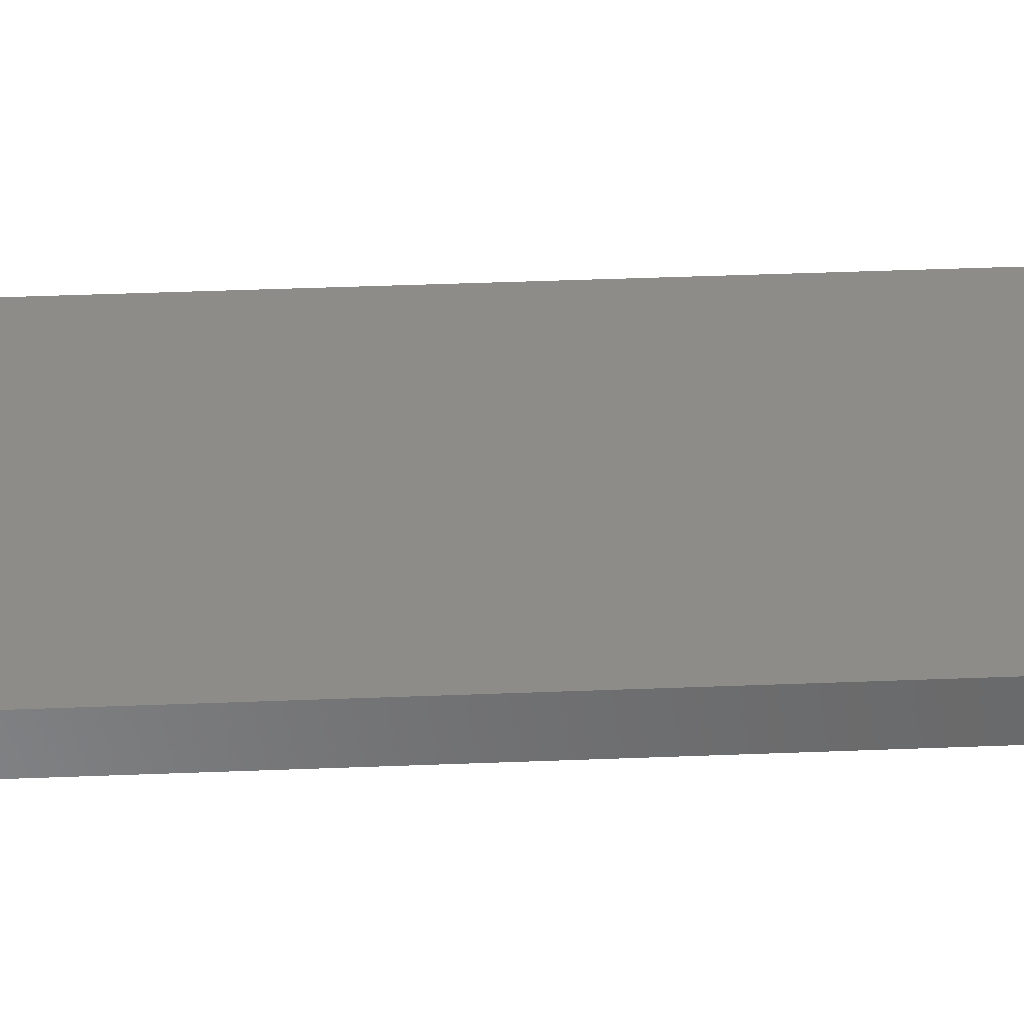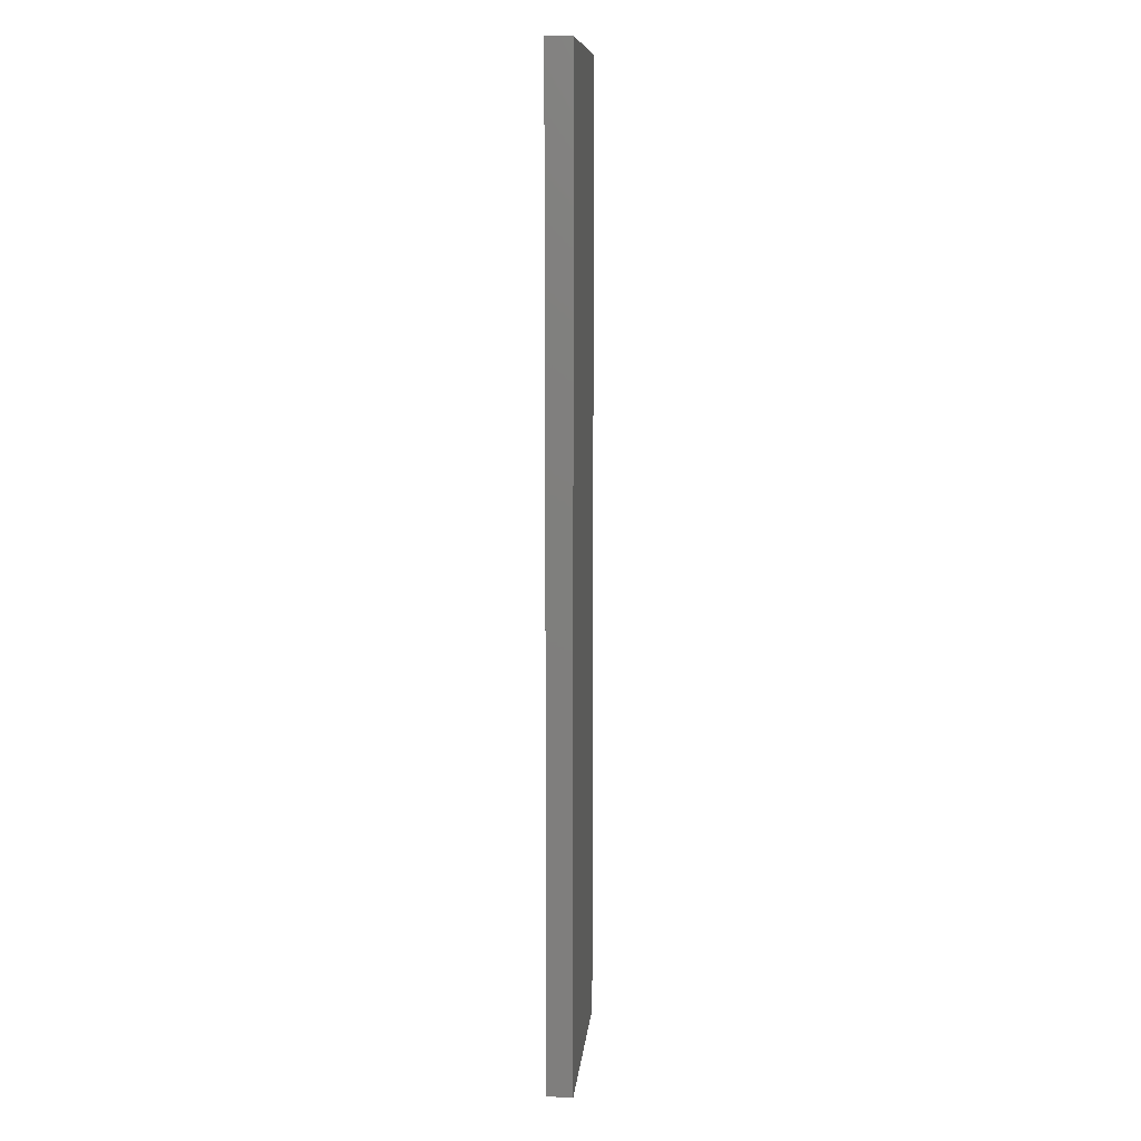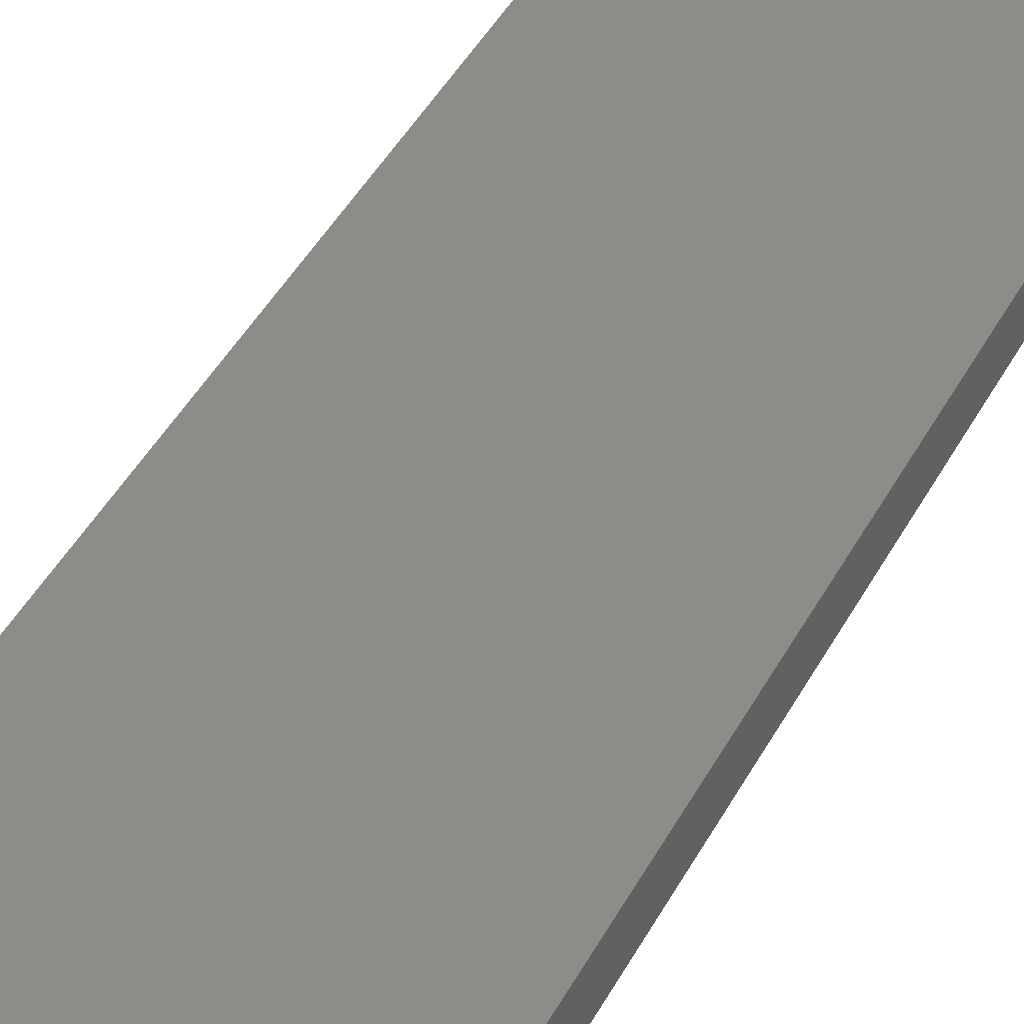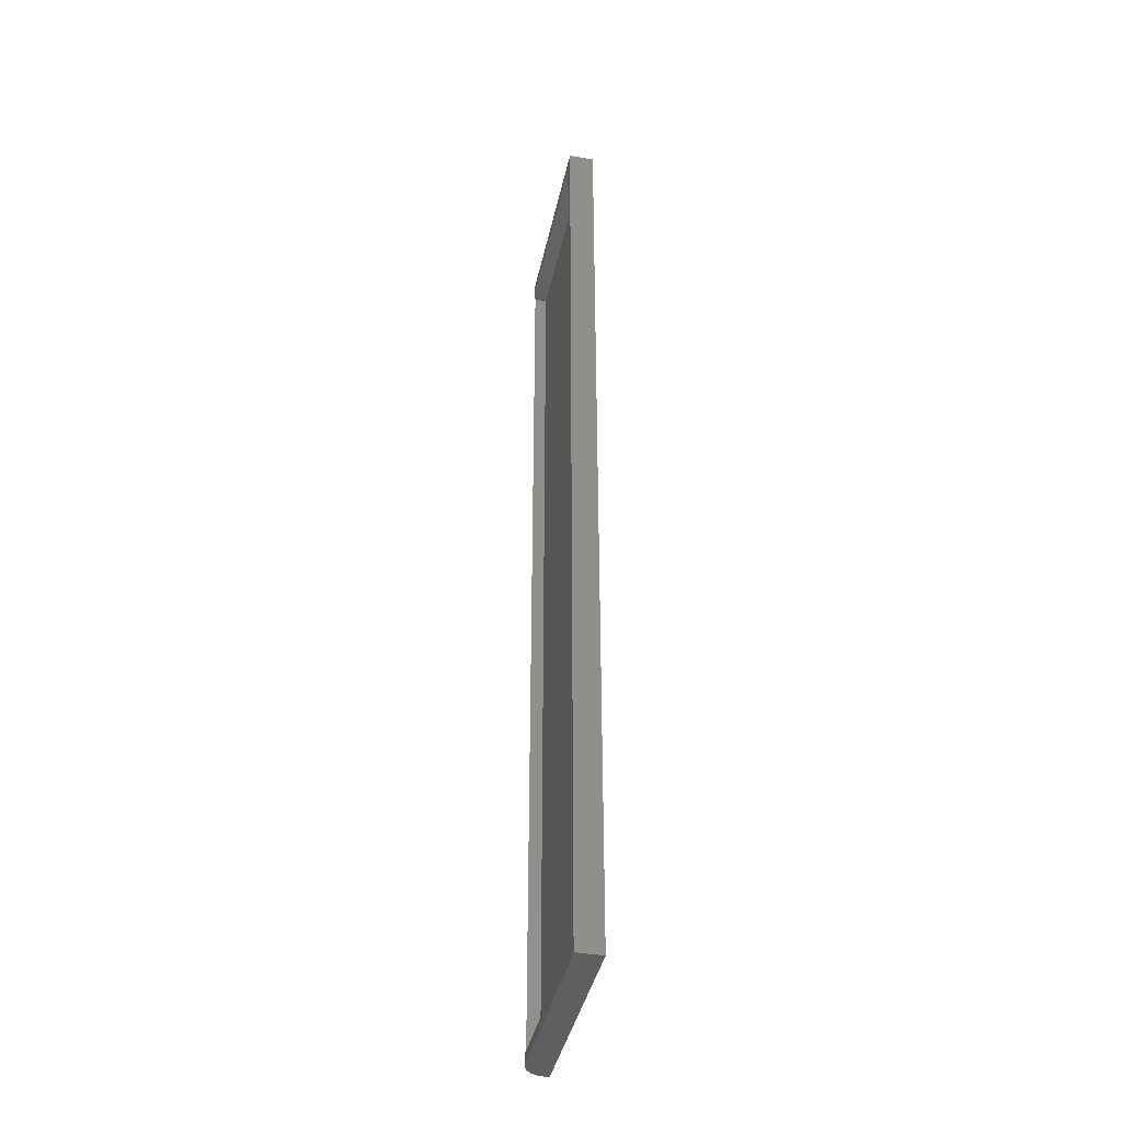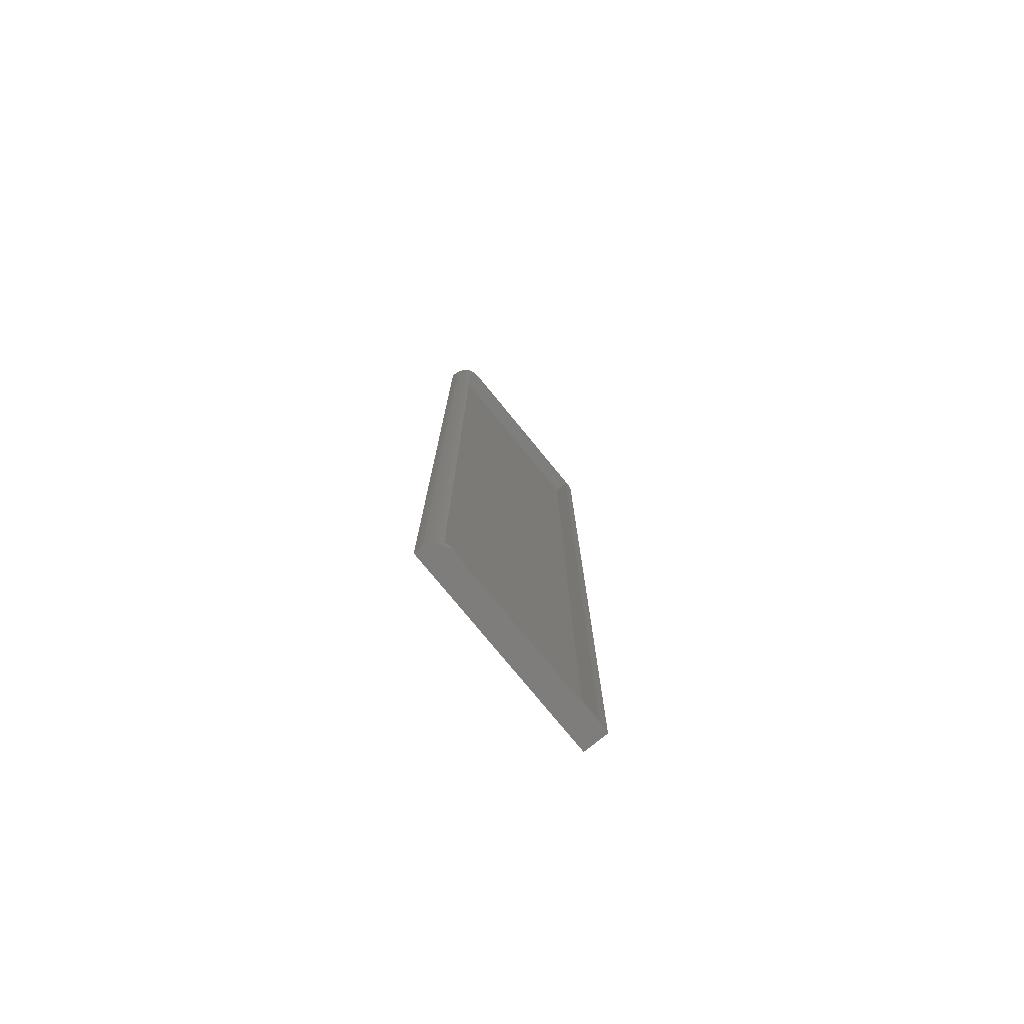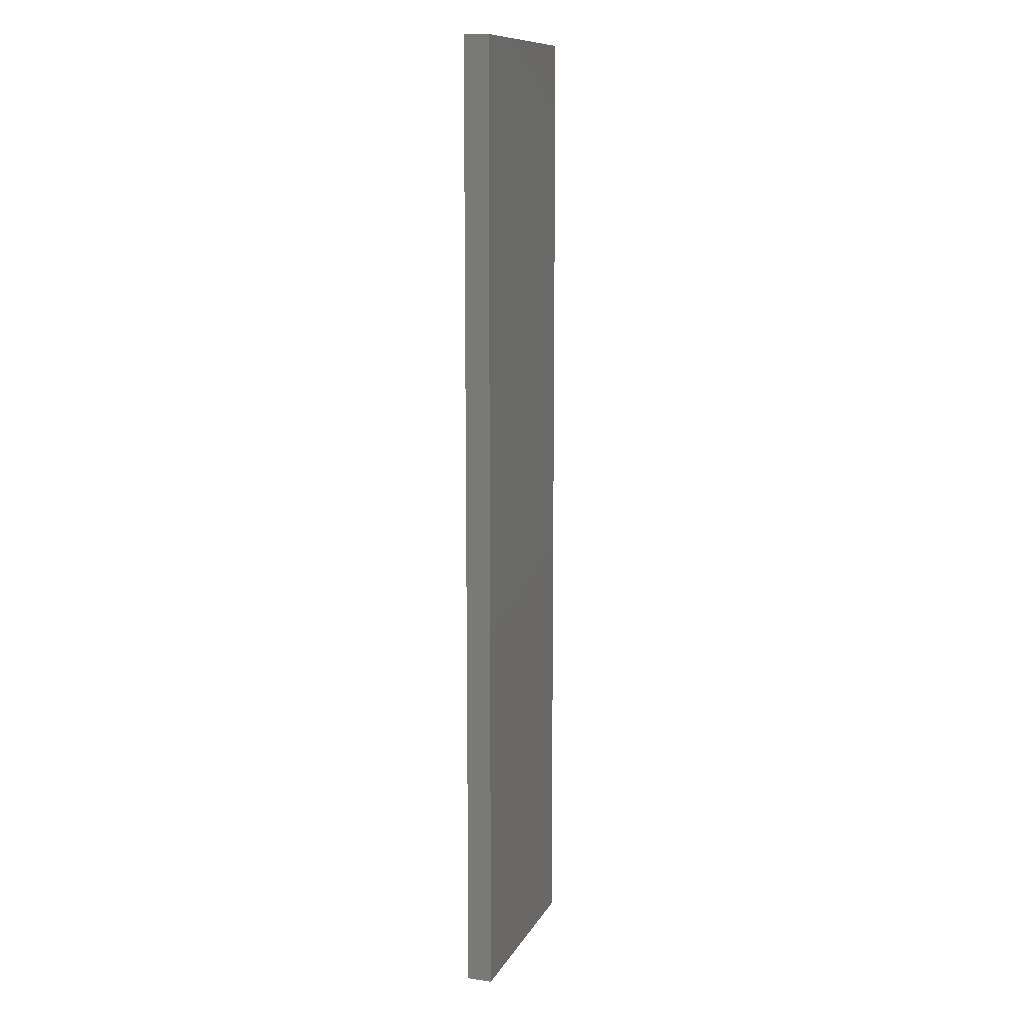
<metadata>
{"format":"stl","ext":"stl","renderer":"f3d","projection":"perspective","resolution":1024,"background":"white","views":[{"elev":35.7,"azim":86.9,"up":"+Y"},{"elev":10.0,"azim":95.4,"up":"+Z"},{"elev":36.9,"azim":23.4,"up":"+Y"},{"elev":-40.2,"azim":78.1,"up":"+Z"},{"elev":-77.4,"azim":-50.7,"up":"+Z"},{"elev":11.3,"azim":108.6,"up":"+Z"}]}
</metadata>
<code>
# stl→obj: 38 verts, 72 faces
v -0.1484 -0.01562 -0.7344
v -0.1484 -0.03488 -0.7344
v -0.1435 -0.03718 -0.7344
v -0.1382 -0.03859 -0.7344
v -0.1328 -0.03906 -0.7344
v 0.1519 -0.03906 -0.7344
v 0.1519 -0.01562 -0.7344
v -0.1484 -0.03488 0.7344
v -0.1484 -0.01562 0.7344
v 0.1519 -0.01562 0.7344
v 0.1519 -0.03906 0.7344
v -0.1328 -0.03906 0.7344
v -0.1382 -0.03859 0.7344
v -0.1435 -0.03718 0.7344
v -0.1588 -0.02517 -0.75
v -0.1448 -0.03668 -0.75
v -0.1502 -0.0338 -0.75
v -0.1549 -0.02991 -0.75
v -0.1389 -0.03846 -0.75
v -0.1617 -0.01977 -0.75
v -0.1635 -0.01391 -0.75
v -0.1641 -0.007812 -0.75
v -0.1641 0 -0.75
v -0.1328 -0.03906 -0.75
v 0.1675 -0.03906 -0.75
v 0.1675 1.841e-17 -0.75
v -0.1641 -0.007812 0.75
v -0.1635 -0.01391 0.75
v -0.1617 -0.01977 0.75
v -0.1641 1.665e-16 0.75
v -0.1588 -0.02517 0.75
v -0.1549 -0.02991 0.75
v -0.1502 -0.0338 0.75
v -0.1448 -0.03668 0.75
v -0.1389 -0.03846 0.75
v -0.1328 -0.03906 0.75
v 0.1675 -0.03906 0.75
v 0.1675 1.849e-16 0.75
f 1 2 3
f 1 3 4
f 1 4 5
f 1 5 6
f 1 6 7
f 8 2 9
f 9 2 1
f 9 10 11
f 9 11 12
f 9 12 13
f 9 13 14
f 9 14 8
f 15 16 17
f 15 17 18
f 19 16 15
f 19 15 20
f 19 20 21
f 19 21 22
f 19 22 23
f 19 23 24
f 24 23 25
f 25 23 26
f 27 28 29
f 30 27 29
f 30 29 31
f 30 31 32
f 30 32 33
f 30 33 34
f 30 34 35
f 30 35 36
f 30 36 37
f 30 37 38
f 27 30 22
f 22 30 23
f 36 12 37
f 37 12 11
f 37 11 25
f 25 11 6
f 25 6 24
f 24 6 5
f 8 34 33
f 8 14 34
f 3 16 19
f 35 34 14
f 2 8 33
f 2 33 17
f 2 17 16
f 2 16 3
f 27 22 28
f 28 22 21
f 28 21 29
f 29 21 20
f 29 20 31
f 31 20 15
f 31 15 32
f 32 15 18
f 32 18 33
f 33 18 17
f 24 5 19
f 19 5 4
f 19 4 3
f 12 36 13
f 13 36 35
f 13 35 14
f 6 11 7
f 7 11 10
f 1 7 9
f 9 7 10
f 23 30 26
f 26 30 38
f 25 26 37
f 37 26 38

</code>
